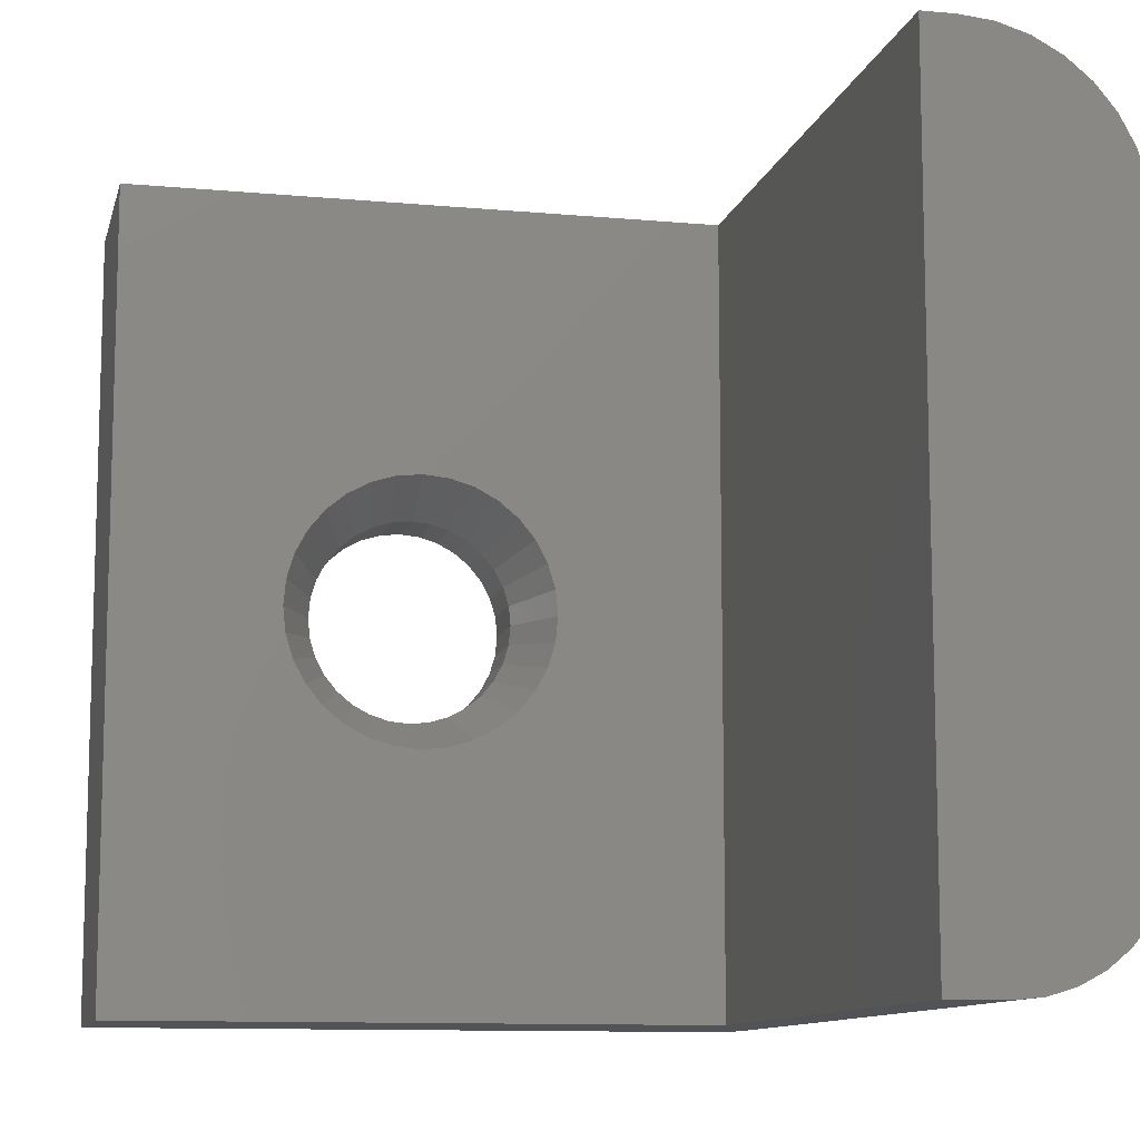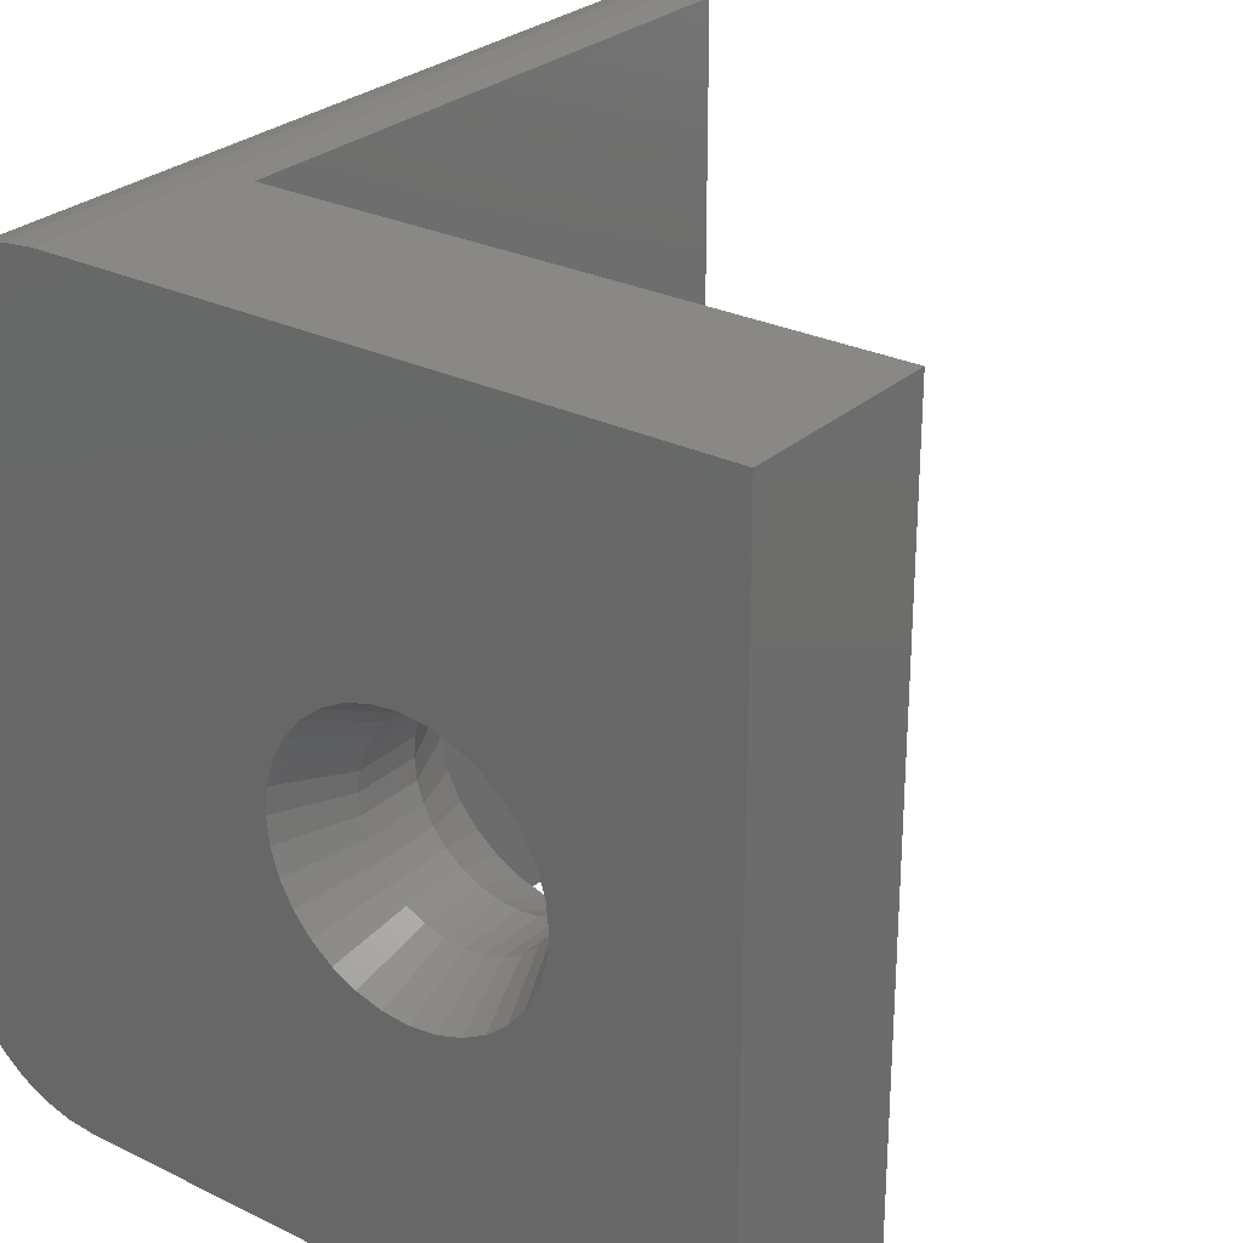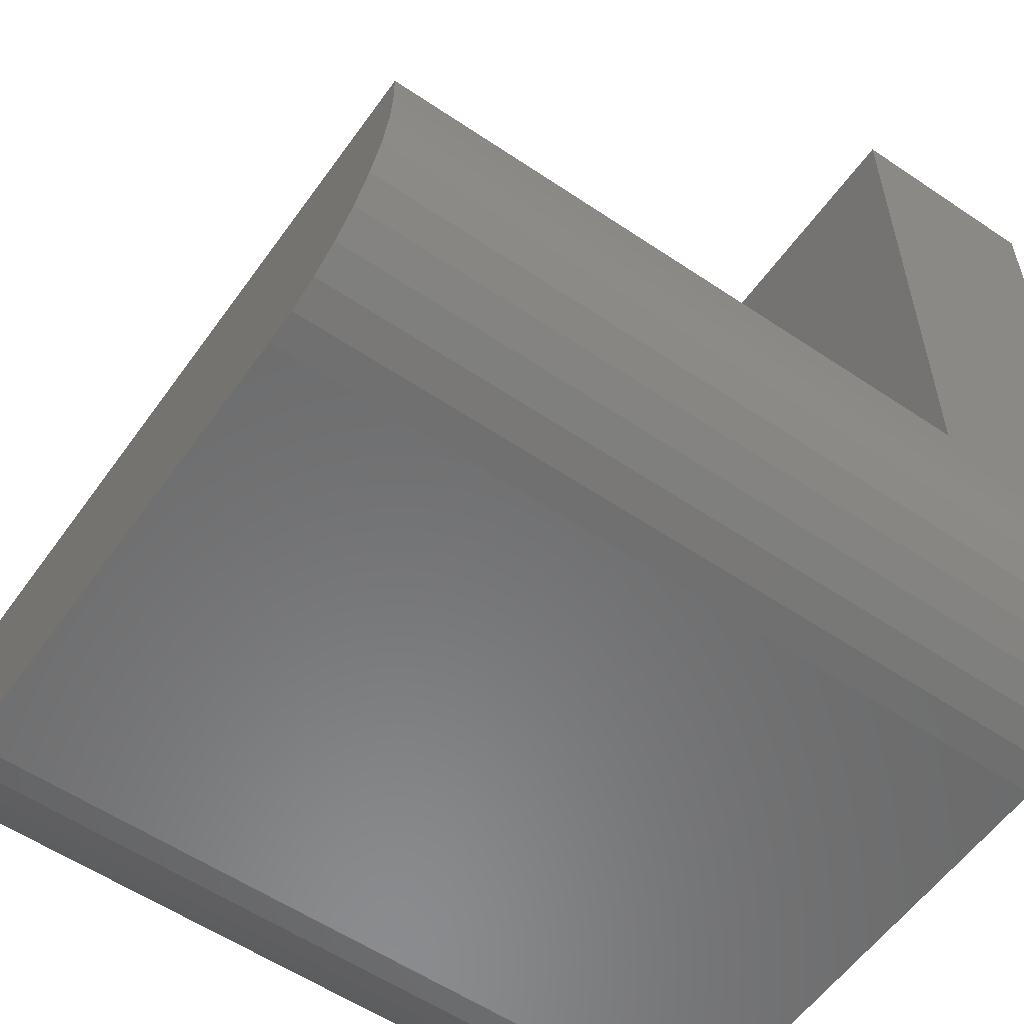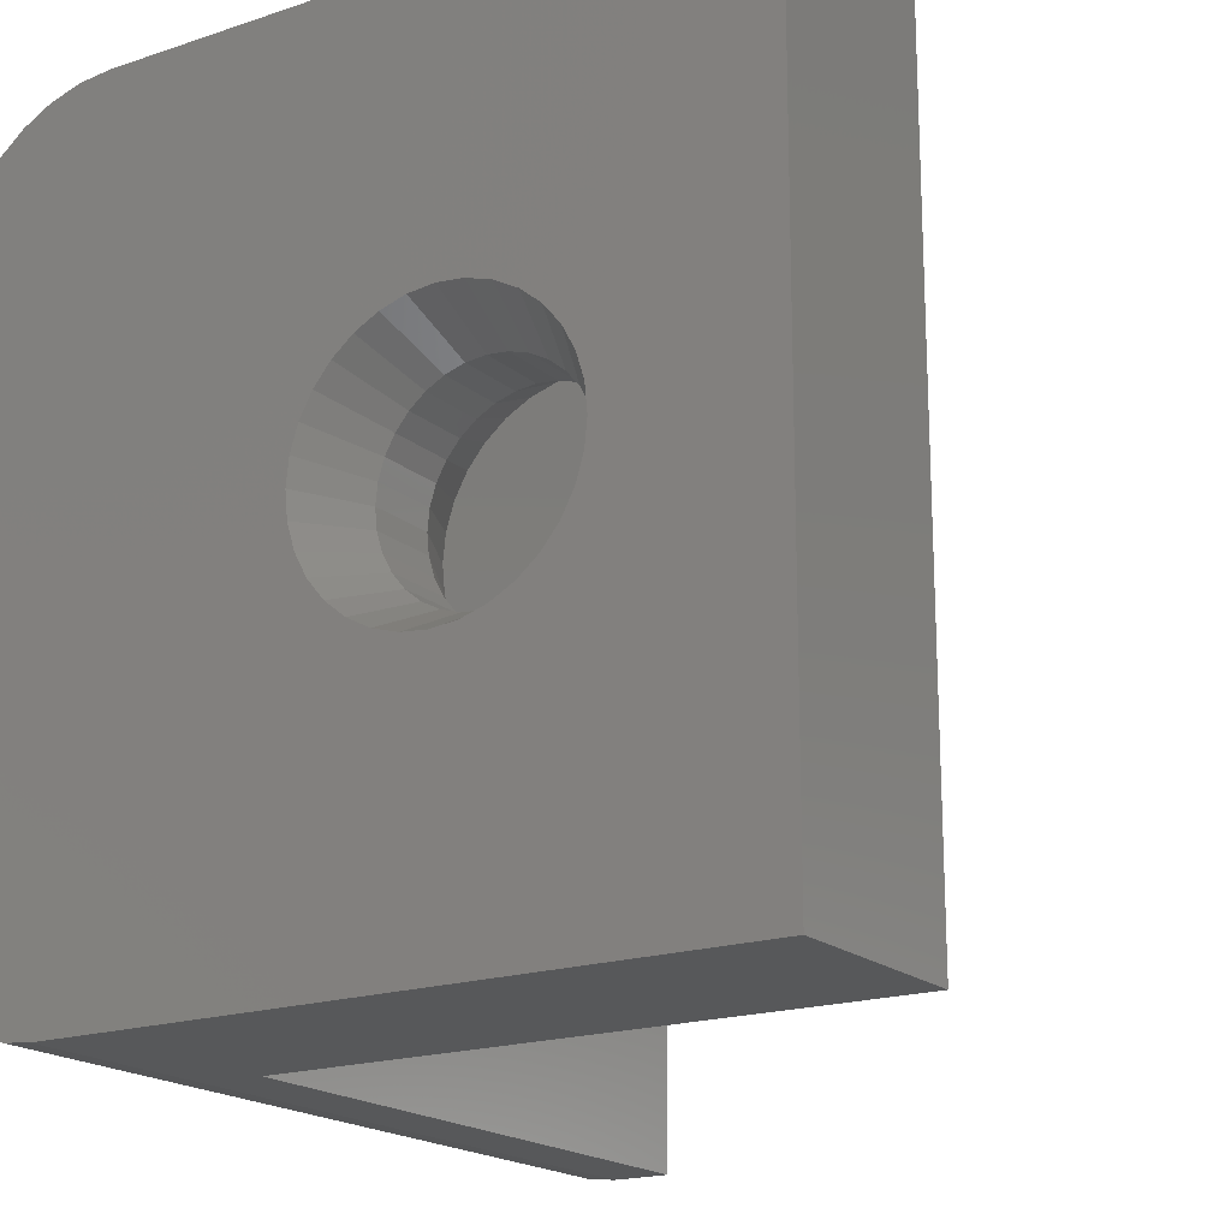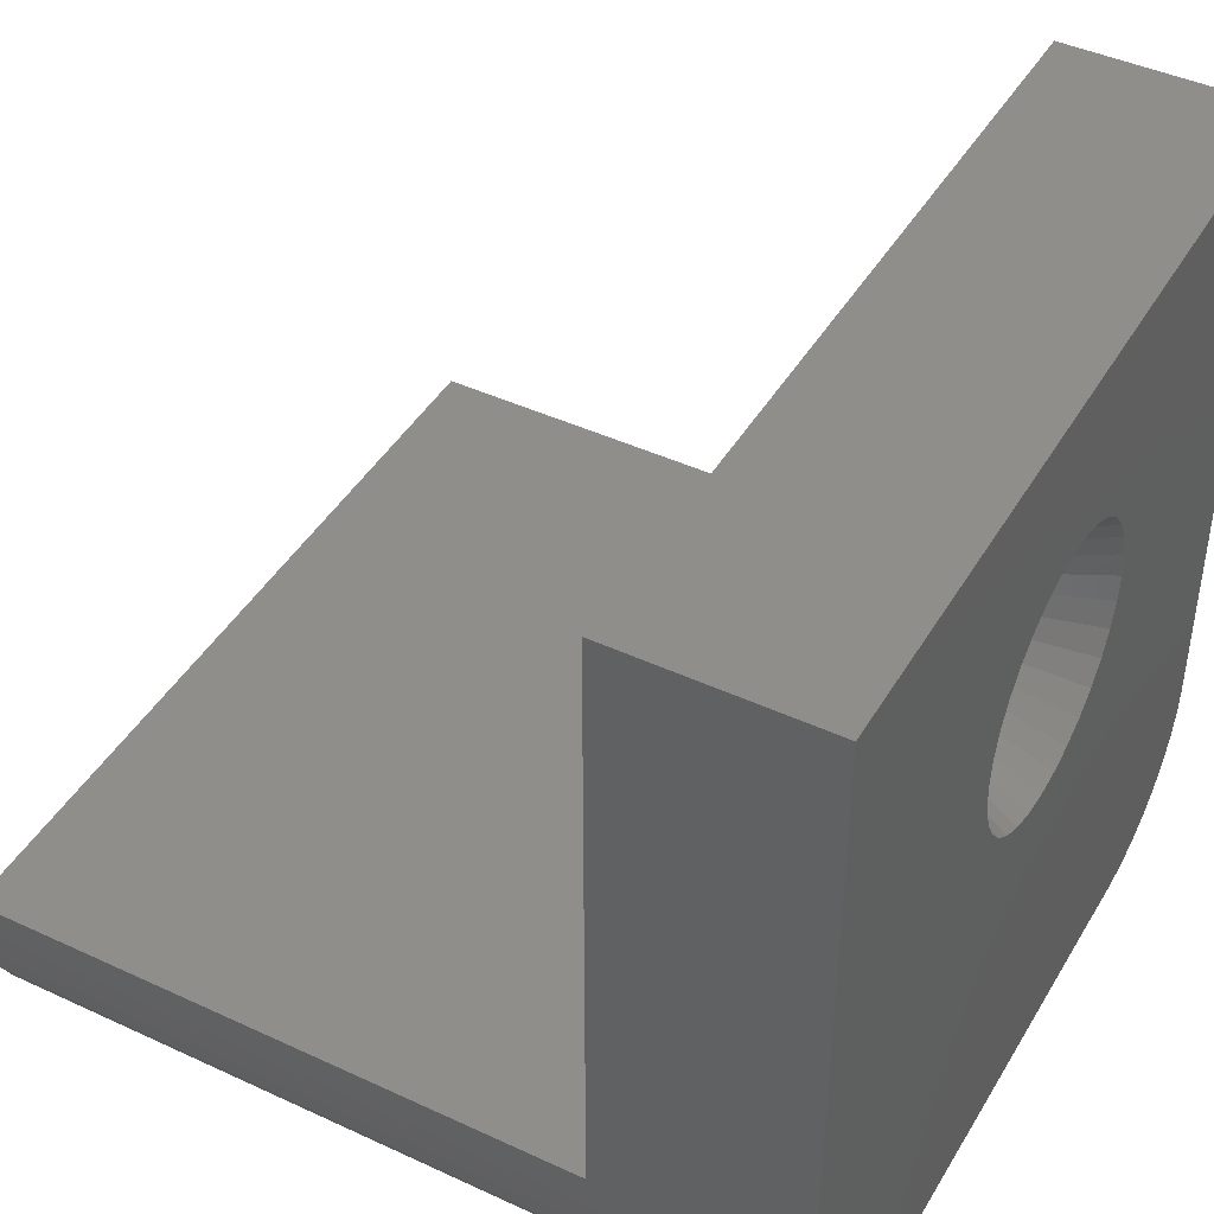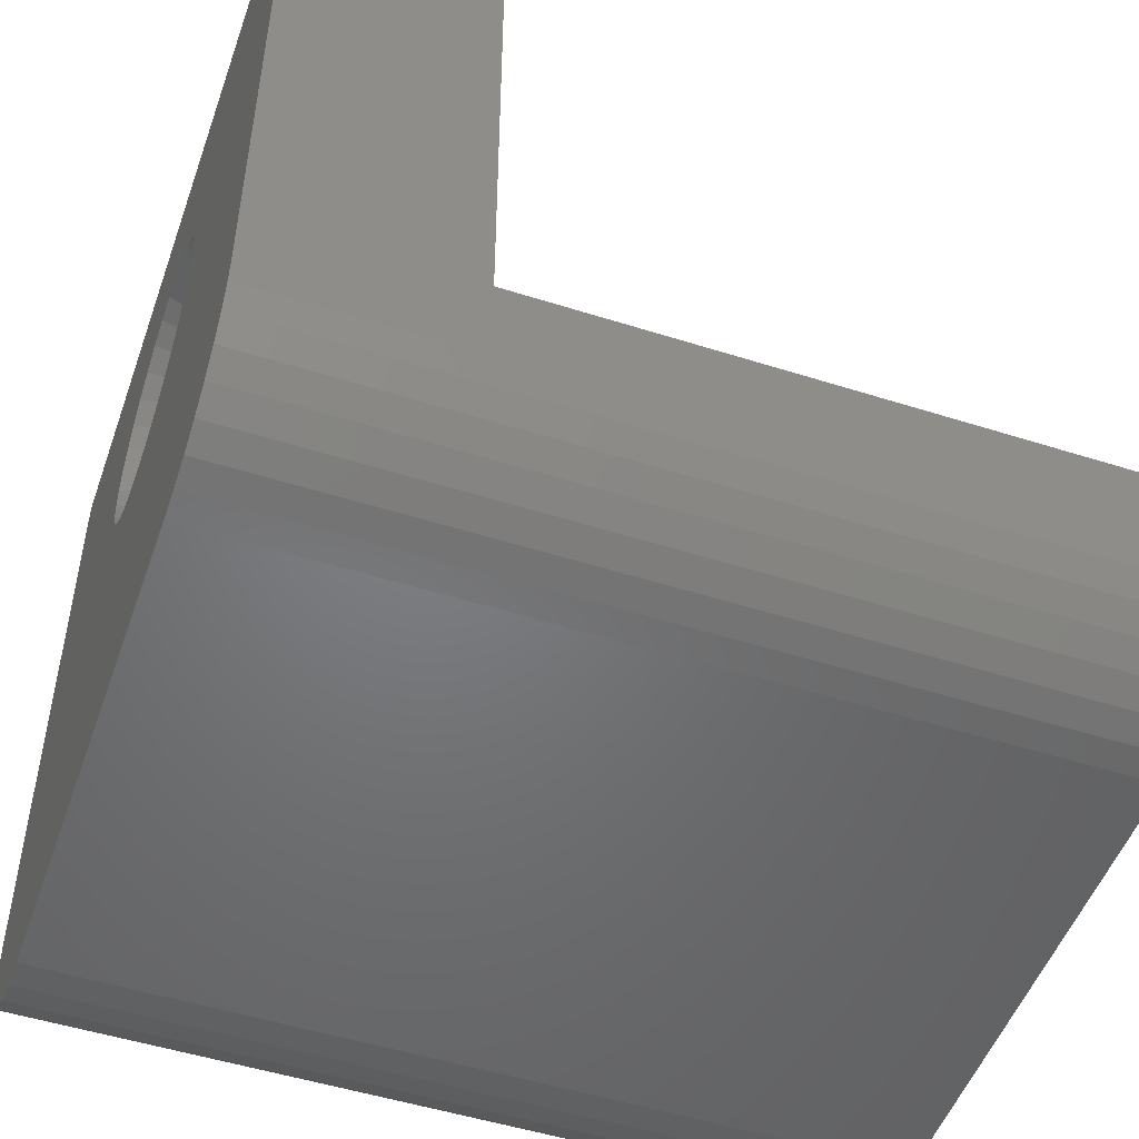
<metadata>
{"format":"stl","ext":"stl","renderer":"f3d","projection":"perspective","resolution":1024,"background":"white","views":[{"elev":-10.7,"azim":77.0,"up":"+Y"},{"elev":27.6,"azim":-53.3,"up":"+Y"},{"elev":-57.0,"azim":144.9,"up":"+Z"},{"elev":-18.6,"azim":-57.2,"up":"+Y"},{"elev":43.7,"azim":-151.3,"up":"+Z"},{"elev":-50.5,"azim":-19.2,"up":"+Z"}]}
</metadata>
<code>
# stl→obj: 172 verts, 344 faces
v -0.3516 -0.3818 0.07714
v -0.2891 -0.3633 0.07896
v -0.3516 -0.3633 0.07896
v -0.2891 -0.3456 0.08435
v -0.3516 -0.3456 0.08435
v -0.2891 -0.3292 0.0931
v -0.3516 -0.3292 0.0931
v -0.2891 -0.3148 0.1049
v -0.3516 -0.3148 0.1049
v -0.2891 -0.3031 0.1192
v -0.3516 -0.3031 0.1192
v -0.2891 -0.2943 0.1356
v -0.3516 -0.2943 0.1356
v -0.2891 -0.2889 0.1534
v -0.3516 -0.2889 0.1534
v -0.2891 -0.2871 0.1719
v -0.3516 -0.2871 0.1719
v -0.2891 -0.3818 0.07714
v -0.3516 -0.4003 0.07896
v -0.2891 -0.4003 0.07896
v -0.3516 -0.4181 0.08435
v -0.2891 -0.4181 0.08435
v -0.3516 -0.4345 0.0931
v -0.2891 -0.4345 0.0931
v -0.3516 -0.4488 0.1049
v -0.2891 -0.4488 0.1049
v -0.3516 -0.4606 0.1192
v -0.2891 -0.4606 0.1192
v -0.3516 -0.4694 0.1356
v -0.2891 -0.4694 0.1356
v -0.3516 -0.4747 0.1534
v -0.2891 -0.4747 0.1534
v -0.3516 -0.4766 0.1719
v -0.2891 -0.4766 0.1719
v -0.3516 -0.3818 0.2666
v -0.2891 -0.4003 0.2648
v -0.3516 -0.4003 0.2648
v -0.2891 -0.4181 0.2594
v -0.3516 -0.4181 0.2594
v -0.2891 -0.4345 0.2506
v -0.3516 -0.4345 0.2506
v -0.2891 -0.4488 0.2389
v -0.3516 -0.4488 0.2389
v -0.2891 -0.4606 0.2245
v -0.3516 -0.4606 0.2245
v -0.2891 -0.4694 0.2081
v -0.3516 -0.4694 0.2081
v -0.2891 -0.4747 0.1904
v -0.3516 -0.4747 0.1904
v -0.2891 -0.3818 0.2666
v -0.3516 -0.3633 0.2648
v -0.2891 -0.3633 0.2648
v -0.3516 -0.3456 0.2594
v -0.2891 -0.3456 0.2594
v -0.3516 -0.3292 0.2506
v -0.2891 -0.3292 0.2506
v -0.3516 -0.3148 0.2389
v -0.2891 -0.3148 0.2389
v -0.3516 -0.3031 0.2245
v -0.2891 -0.3031 0.2245
v -0.3516 -0.2943 0.2081
v -0.2891 -0.2943 0.2081
v -0.3516 -0.2889 0.1904
v -0.2891 -0.2889 0.1904
v -0.4141 -0.75 0.4531
v -0.4141 4.163e-17 0.4531
v -0.4141 -0.3818 0.2979
v -0.4141 -0.4064 0.2954
v -0.4141 -0.43 0.2883
v -0.4141 -0.4518 0.2766
v -0.4141 -0.4709 0.261
v -0.4141 -0.4866 0.2419
v -0.4141 -0.4982 0.2201
v -0.4141 -0.5054 0.1965
v -0.4141 -0.5078 0.1719
v -0.4141 -0.75 -0.1641
v -0.4141 8.674e-18 -0.1406
v -0.4141 -0.2558 0.1719
v -0.4141 -0.2583 0.1965
v -0.4141 -0.2654 0.2201
v -0.4141 -0.2771 0.2419
v -0.4141 -0.2927 0.261
v -0.4141 -0.3118 0.2766
v -0.4141 -0.3336 0.2883
v -0.4141 -0.3572 0.2954
v -0.4141 -0.5054 0.1473
v -0.4141 -0.6172 -0.2969
v -0.4141 -0.6431 -0.2943
v -0.4141 -0.668 -0.2868
v -0.4141 -0.691 -0.2745
v -0.4141 -0.7111 -0.258
v -0.4141 -0.7276 -0.2378
v -0.4141 -0.7399 -0.2149
v -0.4141 -0.7474 -0.19
v -0.4141 -0.1562 -0.2969
v -0.4141 -0.43 0.05548
v -0.4141 -0.4064 0.04831
v -0.4141 -0.3818 0.04589
v -0.4141 -0.3572 0.04831
v -0.4141 -0.3336 0.05548
v -0.4141 -0.3118 0.06712
v -0.4141 -0.2927 0.08279
v -0.4141 -0.2771 0.1019
v -0.4141 -0.2654 0.1237
v -0.4141 -0.2583 0.1473
v -0.4141 -0.4982 0.1237
v -0.4141 -0.4866 0.1019
v -0.4141 -0.4709 0.08279
v -0.4141 -0.4518 0.06712
v -0.4141 -0.003002 -0.1711
v -0.4141 -0.01189 -0.2004
v -0.4141 -0.02633 -0.2274
v -0.4141 -0.04576 -0.2511
v -0.4141 -0.06944 -0.2705
v -0.4141 -0.09646 -0.285
v -0.4141 -0.1258 -0.2939
v -0.2266 5.204e-17 0.4531
v -0.2266 -0.75 0.4531
v -0.2266 -0.3818 0.2979
v -0.2266 -0.3572 0.2954
v -0.2266 -0.3336 0.2883
v -0.2266 -0.3118 0.2766
v -0.2266 -0.2927 0.261
v -0.2266 -0.2771 0.2419
v -0.2266 -0.2654 0.2201
v -0.2266 -0.2583 0.1965
v -0.2266 -0.2558 0.1719
v -0.2266 0 -0.1094
v -0.2266 -0.75 -0.1094
v -0.2266 -0.5078 0.1719
v -0.2266 -0.5054 0.1965
v -0.2266 -0.4982 0.2201
v -0.2266 -0.4866 0.2419
v -0.2266 -0.4709 0.261
v -0.2266 -0.4518 0.2766
v -0.2266 -0.43 0.2883
v -0.2266 -0.4064 0.2954
v -0.2266 -0.3818 0.04589
v -0.2266 -0.4064 0.04831
v -0.2266 -0.43 0.05548
v -0.2266 -0.4518 0.06712
v -0.2266 -0.4709 0.08279
v -0.2266 -0.4866 0.1019
v -0.2266 -0.4982 0.1237
v -0.2266 -0.5054 0.1473
v -0.2266 -0.2583 0.1473
v -0.2266 -0.2654 0.1237
v -0.2266 -0.2771 0.1019
v -0.2266 -0.2927 0.08279
v -0.2266 -0.3118 0.06712
v -0.2266 -0.3336 0.05548
v -0.2266 -0.3572 0.04831
v 0.3359 -0.75 -0.1094
v 0.3359 0 -0.1094
v 0.3359 5.031e-17 -0.1406
v 0.3359 -0.75 -0.1641
v 0.3359 -0.7474 -0.19
v 0.3359 -0.7399 -0.2149
v 0.3359 -0.7276 -0.2378
v 0.3359 -0.7111 -0.258
v 0.3359 -0.691 -0.2745
v 0.3359 -0.668 -0.2868
v 0.3359 -0.6431 -0.2943
v 0.3359 -0.6172 -0.2969
v 0.3359 -0.1562 -0.2969
v 0.3359 -0.1258 -0.2939
v 0.3359 -0.09646 -0.285
v 0.3359 -0.06944 -0.2705
v 0.3359 -0.04576 -0.2511
v 0.3359 -0.02633 -0.2274
v 0.3359 -0.01189 -0.2004
v 0.3359 -0.003002 -0.1711
f 1 2 3
f 3 2 4
f 3 4 5
f 5 4 6
f 5 6 7
f 7 6 8
f 7 8 9
f 9 8 10
f 9 10 11
f 11 10 12
f 11 12 13
f 13 12 14
f 13 14 15
f 15 14 16
f 15 16 17
f 2 1 18
f 18 1 19
f 18 19 20
f 20 19 21
f 20 21 22
f 22 21 23
f 22 23 24
f 24 23 25
f 24 25 26
f 26 25 27
f 26 27 28
f 28 27 29
f 28 29 30
f 30 29 31
f 30 31 32
f 32 31 33
f 32 33 34
f 35 36 37
f 37 36 38
f 37 38 39
f 39 38 40
f 39 40 41
f 41 40 42
f 41 42 43
f 43 42 44
f 43 44 45
f 45 44 46
f 45 46 47
f 47 46 48
f 47 48 49
f 49 48 34
f 49 34 33
f 36 35 50
f 50 35 51
f 50 51 52
f 52 51 53
f 52 53 54
f 54 53 55
f 54 55 56
f 56 55 57
f 56 57 58
f 58 57 59
f 58 59 60
f 60 59 61
f 60 61 62
f 62 61 63
f 62 63 64
f 64 63 17
f 64 17 16
f 65 66 67
f 65 67 68
f 65 68 69
f 65 69 70
f 65 70 71
f 65 71 72
f 65 72 73
f 65 73 74
f 65 74 75
f 65 75 76
f 66 77 78
f 66 78 79
f 66 79 80
f 66 80 81
f 66 81 82
f 66 82 83
f 66 83 84
f 66 84 85
f 66 85 67
f 75 86 87
f 75 87 88
f 75 88 89
f 75 89 90
f 75 90 91
f 75 91 92
f 75 92 93
f 75 93 94
f 75 94 76
f 95 96 97
f 95 97 98
f 95 98 99
f 95 99 100
f 95 100 101
f 95 101 102
f 95 102 103
f 95 103 104
f 95 104 105
f 95 105 78
f 87 86 106
f 87 106 107
f 87 107 108
f 87 108 109
f 87 109 96
f 87 96 95
f 78 77 110
f 78 110 111
f 78 111 112
f 78 112 113
f 78 113 114
f 78 114 115
f 78 115 116
f 78 116 95
f 67 37 68
f 68 37 39
f 68 39 69
f 69 39 41
f 69 41 70
f 70 41 43
f 70 43 71
f 71 43 45
f 71 45 72
f 72 45 47
f 72 47 73
f 73 47 49
f 73 49 74
f 74 49 33
f 74 33 75
f 37 67 35
f 35 67 85
f 35 85 51
f 51 85 84
f 51 84 53
f 53 84 83
f 53 83 55
f 55 83 82
f 55 82 57
f 57 82 81
f 57 81 59
f 59 81 80
f 59 80 61
f 61 80 79
f 61 79 63
f 63 79 78
f 63 78 17
f 98 3 99
f 99 3 5
f 99 5 100
f 100 5 7
f 100 7 101
f 101 7 9
f 101 9 102
f 102 9 11
f 102 11 103
f 103 11 13
f 103 13 104
f 104 13 15
f 104 15 105
f 105 15 17
f 105 17 78
f 3 98 1
f 1 98 97
f 1 97 19
f 19 97 96
f 19 96 21
f 21 96 109
f 21 109 23
f 23 109 108
f 23 108 25
f 25 108 107
f 25 107 27
f 27 107 106
f 27 106 29
f 29 106 86
f 29 86 31
f 31 86 75
f 31 75 33
f 117 118 119
f 117 119 120
f 117 120 121
f 117 121 122
f 117 122 123
f 117 123 124
f 117 124 125
f 117 125 126
f 117 126 127
f 117 127 128
f 118 129 130
f 118 130 131
f 118 131 132
f 118 132 133
f 118 133 134
f 118 134 135
f 118 135 136
f 118 136 137
f 118 137 119
f 129 138 139
f 129 139 140
f 129 140 141
f 129 141 142
f 129 142 143
f 129 143 144
f 129 144 145
f 129 145 130
f 128 127 146
f 128 146 147
f 128 147 148
f 128 148 149
f 128 149 150
f 128 150 151
f 128 151 152
f 128 152 138
f 128 138 129
f 119 52 120
f 120 52 54
f 120 54 121
f 121 54 56
f 121 56 122
f 122 56 58
f 122 58 123
f 123 58 60
f 123 60 124
f 124 60 62
f 124 62 125
f 125 62 64
f 125 64 126
f 126 64 16
f 126 16 127
f 52 119 50
f 50 119 137
f 50 137 36
f 36 137 136
f 36 136 38
f 38 136 135
f 38 135 40
f 40 135 134
f 40 134 42
f 42 134 133
f 42 133 44
f 44 133 132
f 44 132 46
f 46 132 131
f 46 131 48
f 48 131 130
f 48 130 34
f 138 20 139
f 139 20 22
f 139 22 140
f 140 22 24
f 140 24 141
f 141 24 26
f 141 26 142
f 142 26 28
f 142 28 143
f 143 28 30
f 143 30 144
f 144 30 32
f 144 32 145
f 145 32 34
f 145 34 130
f 20 138 18
f 18 138 152
f 18 152 2
f 2 152 151
f 2 151 4
f 4 151 150
f 4 150 6
f 6 150 149
f 6 149 8
f 8 149 148
f 8 148 10
f 10 148 147
f 10 147 12
f 12 147 146
f 12 146 14
f 14 146 127
f 14 127 16
f 129 153 128
f 128 153 154
f 117 66 118
f 118 66 65
f 117 128 66
f 66 128 77
f 128 154 77
f 77 154 155
f 118 65 129
f 129 65 76
f 129 76 153
f 153 76 156
f 153 156 157
f 153 157 158
f 153 158 159
f 153 159 160
f 153 160 161
f 153 161 162
f 153 162 163
f 153 163 164
f 153 164 165
f 153 165 154
f 165 166 167
f 165 167 168
f 165 168 169
f 165 169 170
f 165 170 171
f 165 171 172
f 165 172 155
f 165 155 154
f 95 165 87
f 87 165 164
f 87 164 88
f 88 164 163
f 88 163 89
f 89 163 162
f 89 162 90
f 90 162 161
f 90 161 91
f 91 161 160
f 91 160 92
f 92 160 159
f 92 159 93
f 93 159 158
f 93 158 94
f 94 158 157
f 94 157 76
f 76 157 156
f 77 155 110
f 110 155 172
f 110 172 111
f 111 172 171
f 111 171 112
f 112 171 170
f 112 170 113
f 113 170 169
f 113 169 114
f 114 169 168
f 114 168 115
f 115 168 167
f 115 167 116
f 116 167 166
f 116 166 95
f 95 166 165

</code>
